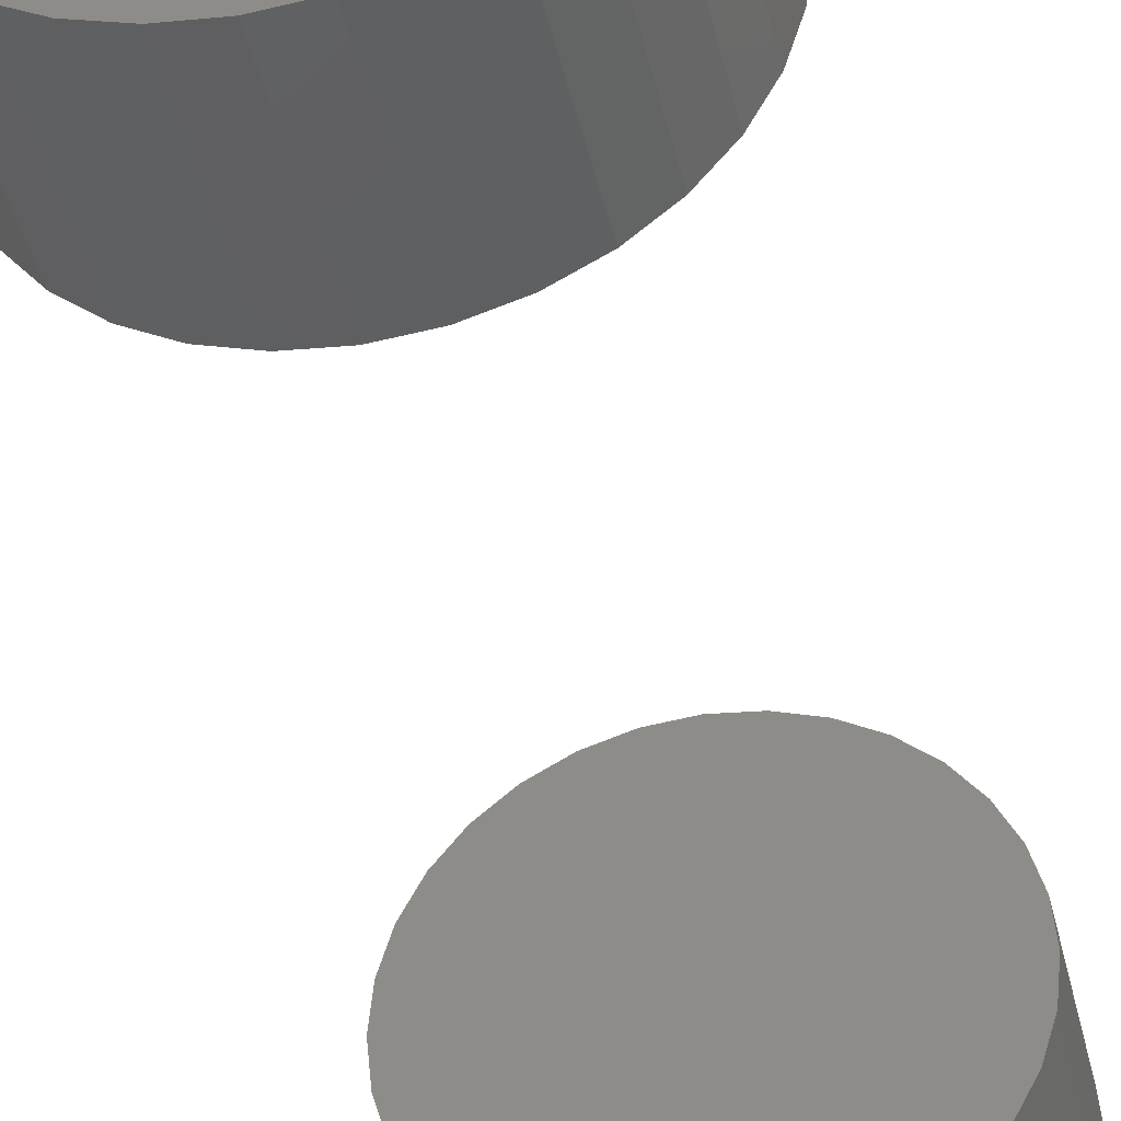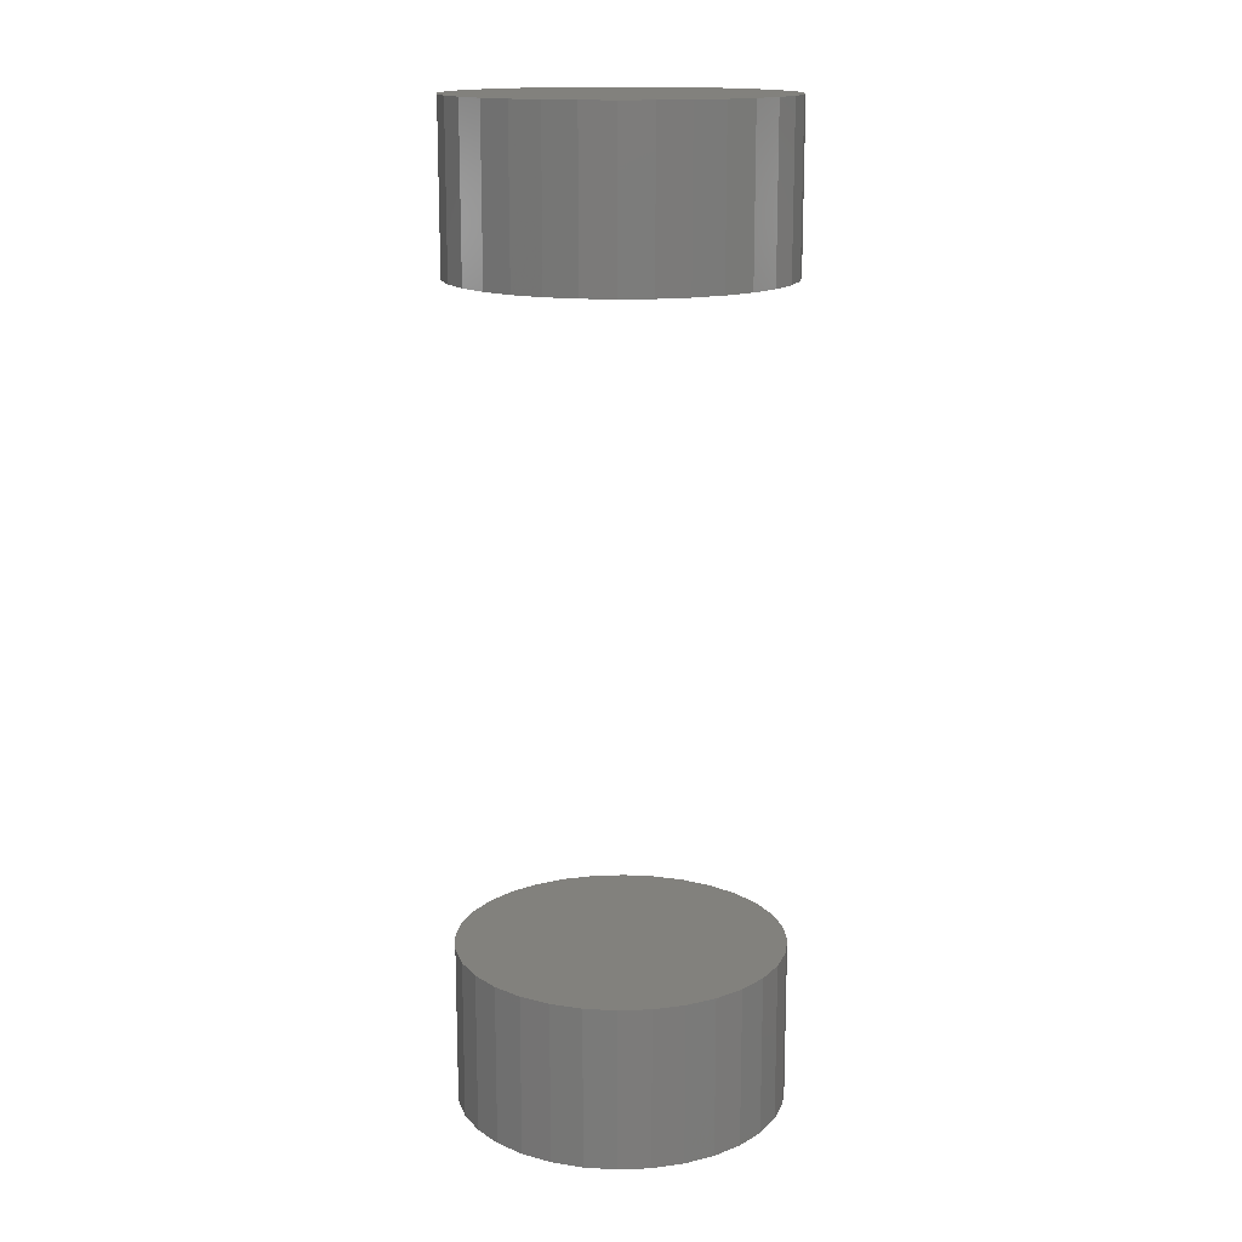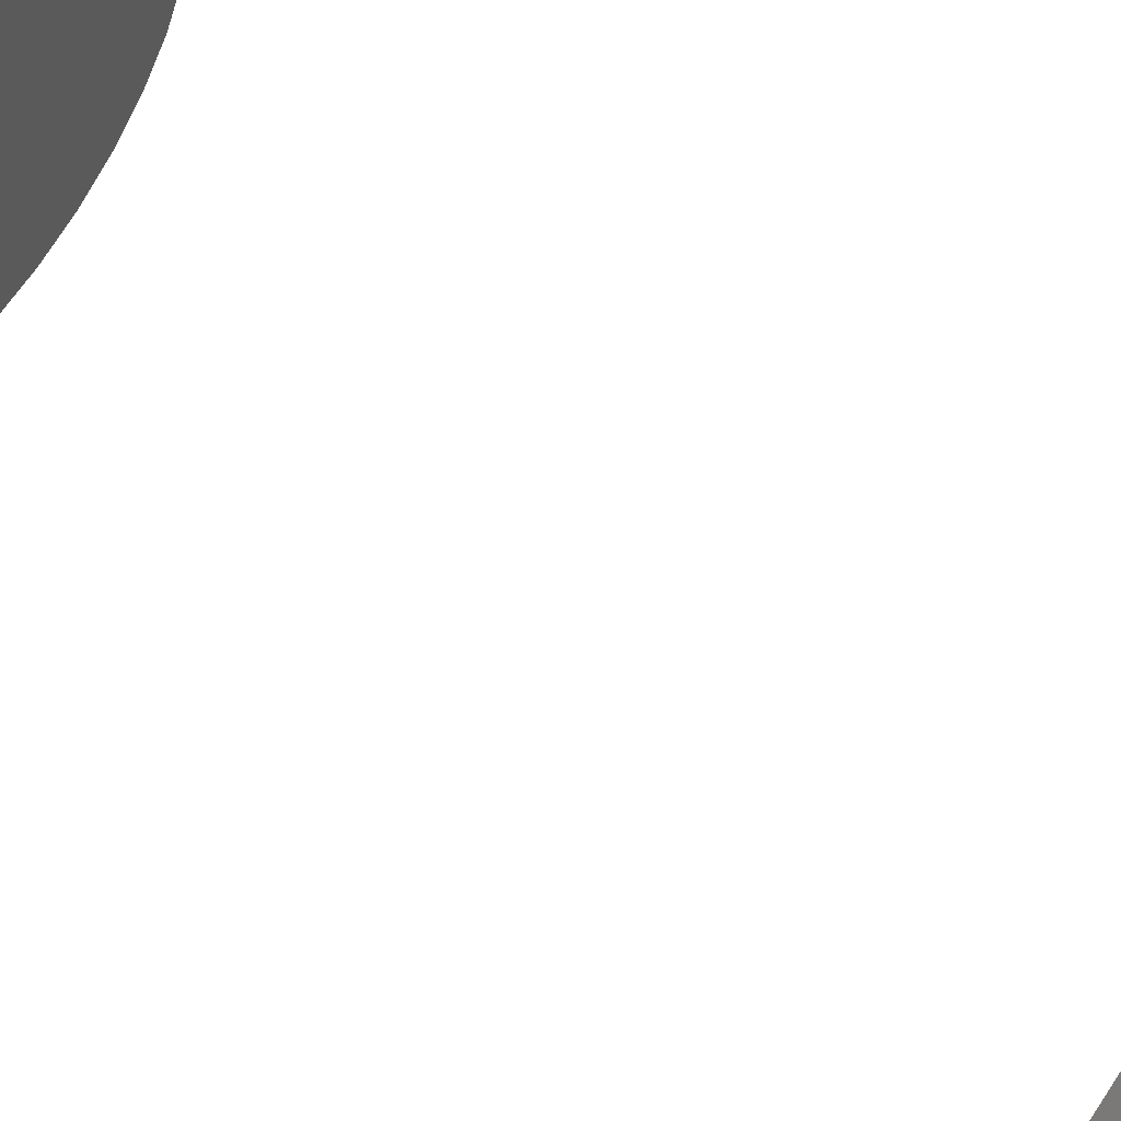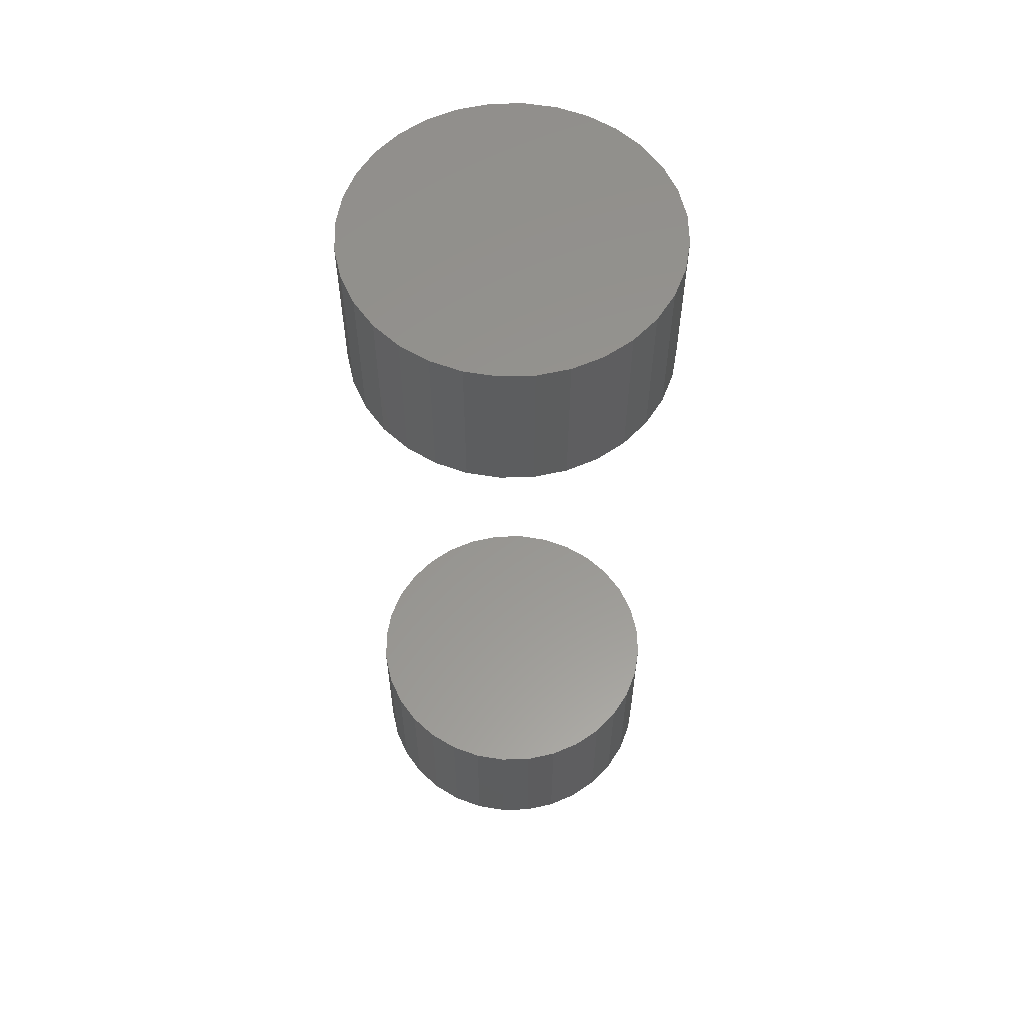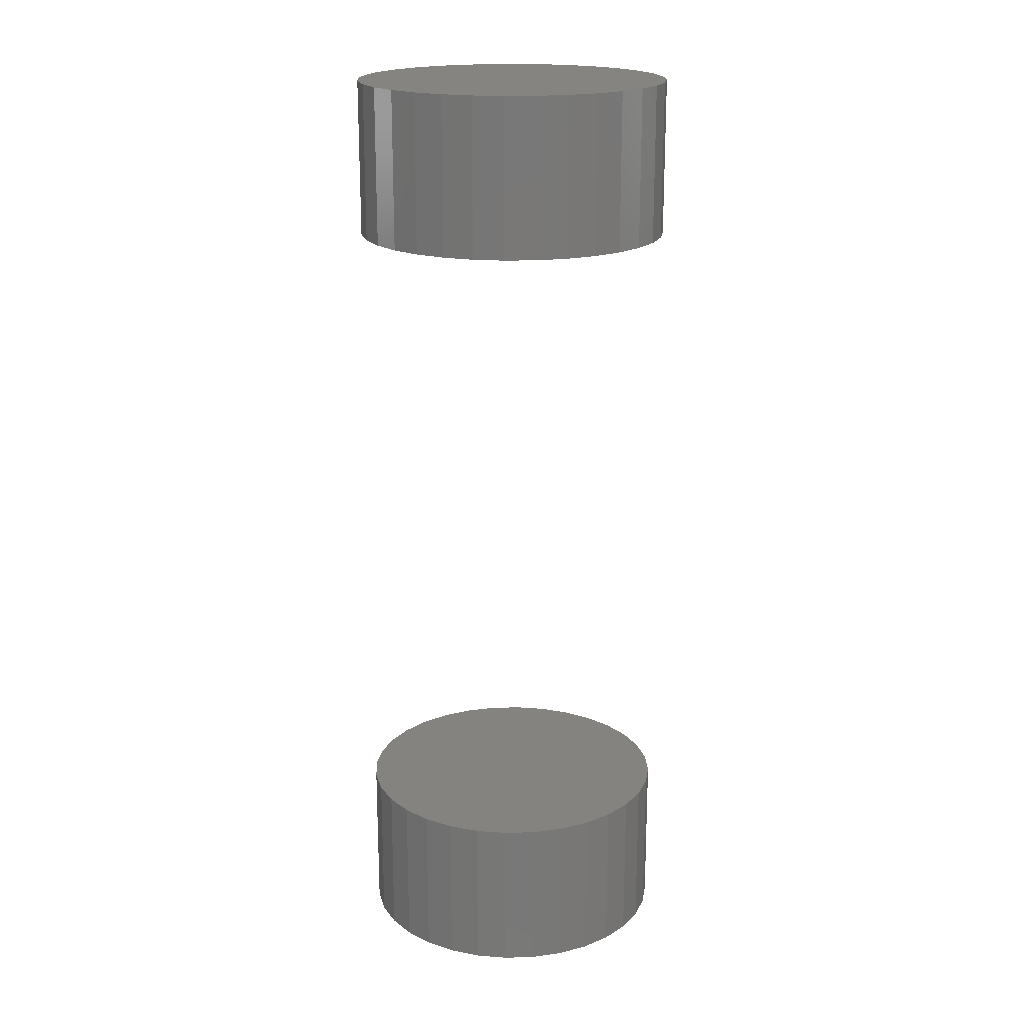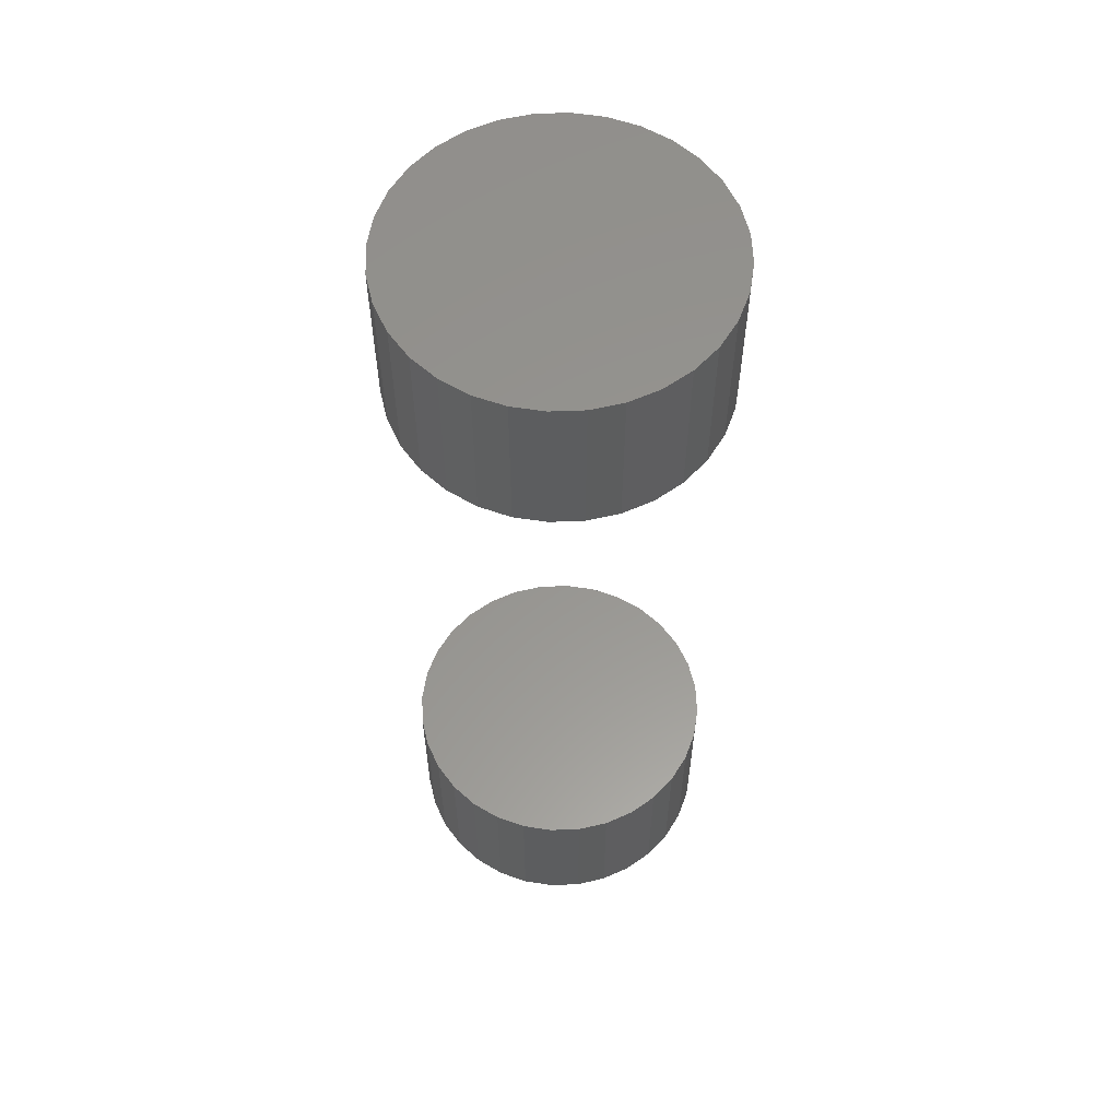
<metadata>
{"format":"stl","ext":"stl","renderer":"f3d","projection":"perspective","resolution":1024,"background":"white","views":[{"elev":-39.4,"azim":-167.7,"up":"+Z"},{"elev":15.5,"azim":-21.3,"up":"+Y"},{"elev":66.3,"azim":-53.5,"up":"+Z"},{"elev":58.1,"azim":-108.5,"up":"+Y"},{"elev":19.2,"azim":81.4,"up":"+Y"},{"elev":58.1,"azim":14.6,"up":"+Y"}]}
</metadata>
<code>
# stl→obj: 128 verts, 248 faces
v -0.03906 -0.07812 4.834e-18
v -0.03906 -0.1172 4.834e-18
v -0.0383 -0.07812 0.007701
v -0.0383 -0.1172 0.007701
v -0.03606 -0.07812 0.01511
v -0.03606 -0.1172 0.01511
v -0.03241 -0.07812 0.02193
v -0.03241 -0.1172 0.02193
v -0.0275 -0.07812 0.02791
v -0.0275 -0.1172 0.02791
v -0.02152 -0.07812 0.03282
v -0.02152 -0.1172 0.03282
v -0.01469 -0.07812 0.03647
v -0.01469 -0.1172 0.03647
v -0.00729 -0.07812 0.03872
v -0.00729 -0.1172 0.03872
v 0.0004112 -0.07812 0.03947
v 0.0004112 -0.1172 0.03947
v 0.008112 -0.07812 0.03872
v 0.008112 -0.1172 0.03872
v 0.01552 -0.07812 0.03647
v 0.01552 -0.1172 0.03647
v 0.02234 -0.07812 0.03282
v 0.02234 -0.1172 0.03282
v 0.02832 -0.07812 0.02791
v 0.02832 -0.1172 0.02791
v 0.03323 -0.07812 0.02193
v 0.03323 -0.1172 0.02193
v 0.03688 -0.07812 0.01511
v 0.03688 -0.1172 0.01511
v 0.03913 -0.07812 0.007701
v 0.03913 -0.1172 0.007701
v 0.03988 -0.07812 -1.45e-17
v 0.03988 -0.1172 -4.834e-18
v -0.03906 0.1172 4.834e-18
v -0.03906 0.07812 4.834e-18
v -0.0383 0.1172 0.007701
v -0.0383 0.07812 0.007701
v -0.03606 0.1172 0.01511
v -0.03606 0.07812 0.01511
v -0.03241 0.1172 0.02193
v -0.03241 0.07812 0.02193
v -0.0275 0.1172 0.02791
v -0.0275 0.07812 0.02791
v -0.02152 0.1172 0.03282
v -0.02152 0.07812 0.03282
v -0.01469 0.1172 0.03647
v -0.01469 0.07812 0.03647
v -0.00729 0.1172 0.03872
v -0.00729 0.07812 0.03872
v 0.0004112 0.1172 0.03947
v 0.0004112 0.07812 0.03947
v 0.008112 0.1172 0.03872
v 0.008112 0.07812 0.03872
v 0.01552 0.1172 0.03647
v 0.01552 0.07812 0.03647
v 0.02234 0.1172 0.03282
v 0.02234 0.07812 0.03282
v 0.02832 0.1172 0.02791
v 0.02832 0.07812 0.02791
v 0.03323 0.1172 0.02193
v 0.03323 0.07812 0.02193
v 0.03688 0.1172 0.01511
v 0.03688 0.07812 0.01511
v 0.03913 0.1172 0.007701
v 0.03913 0.07812 0.007701
v 0.03988 0.1172 -4.834e-18
v 0.03988 0.07812 -4.834e-18
v 0.03913 -0.07812 -0.007701
v 0.03913 -0.1172 -0.007701
v 0.03688 -0.07812 -0.01511
v 0.03688 -0.1172 -0.01511
v 0.03323 -0.07812 -0.02193
v 0.03323 -0.1172 -0.02193
v 0.02832 -0.07812 -0.02791
v 0.02832 -0.1172 -0.02791
v 0.02234 -0.07812 -0.03282
v 0.02234 -0.1172 -0.03282
v 0.01552 -0.07812 -0.03647
v 0.01552 -0.1172 -0.03647
v 0.008112 -0.07812 -0.03872
v 0.008112 -0.1172 -0.03872
v 0.0004112 -0.07812 -0.03947
v 0.0004112 -0.1172 -0.03947
v -0.00729 -0.07812 -0.03872
v -0.00729 -0.1172 -0.03872
v -0.01469 -0.07812 -0.03647
v -0.01469 -0.1172 -0.03647
v -0.02152 -0.07812 -0.03282
v -0.02152 -0.1172 -0.03282
v -0.0275 -0.07812 -0.02791
v -0.0275 -0.1172 -0.02791
v -0.03241 -0.07812 -0.02193
v -0.03241 -0.1172 -0.02193
v -0.03606 -0.07812 -0.01511
v -0.03606 -0.1172 -0.01511
v -0.0383 -0.07812 -0.007701
v -0.0383 -0.1172 -0.007701
v 0.03913 0.1172 -0.007701
v 0.03913 0.07812 -0.007701
v 0.03688 0.1172 -0.01511
v 0.03688 0.07812 -0.01511
v 0.03323 0.1172 -0.02193
v 0.03323 0.07812 -0.02193
v 0.02832 0.1172 -0.02791
v 0.02832 0.07812 -0.02791
v 0.02234 0.1172 -0.03282
v 0.02234 0.07812 -0.03282
v 0.01552 0.1172 -0.03647
v 0.01552 0.07812 -0.03647
v 0.008112 0.1172 -0.03872
v 0.008112 0.07812 -0.03872
v 0.0004112 0.1172 -0.03947
v 0.0004112 0.07812 -0.03947
v -0.00729 0.1172 -0.03872
v -0.00729 0.07812 -0.03872
v -0.01469 0.1172 -0.03647
v -0.01469 0.07812 -0.03647
v -0.02152 0.1172 -0.03282
v -0.02152 0.07812 -0.03282
v -0.0275 0.1172 -0.02791
v -0.0275 0.07812 -0.02791
v -0.03241 0.1172 -0.02193
v -0.03241 0.07812 -0.02193
v -0.03606 0.1172 -0.01511
v -0.03606 0.07812 -0.01511
v -0.0383 0.1172 -0.007701
v -0.0383 0.07812 -0.007701
f 1 2 3
f 3 2 4
f 3 4 5
f 5 4 6
f 5 6 7
f 7 6 8
f 7 8 9
f 9 8 10
f 9 10 11
f 11 10 12
f 11 12 13
f 13 12 14
f 13 14 15
f 15 14 16
f 15 16 17
f 17 16 18
f 17 18 19
f 19 18 20
f 19 20 21
f 21 20 22
f 21 22 23
f 23 22 24
f 23 24 25
f 25 24 26
f 25 26 27
f 27 26 28
f 27 28 29
f 29 28 30
f 29 30 31
f 31 30 32
f 31 32 33
f 33 32 34
f 35 36 37
f 37 36 38
f 37 38 39
f 39 38 40
f 39 40 41
f 41 40 42
f 41 42 43
f 43 42 44
f 43 44 45
f 45 44 46
f 45 46 47
f 47 46 48
f 47 48 49
f 49 48 50
f 49 50 51
f 51 50 52
f 51 52 53
f 53 52 54
f 53 54 55
f 55 54 56
f 55 56 57
f 57 56 58
f 57 58 59
f 59 58 60
f 59 60 61
f 61 60 62
f 61 62 63
f 63 62 64
f 63 64 65
f 65 64 66
f 65 66 67
f 67 66 68
f 33 34 69
f 69 34 70
f 69 70 71
f 71 70 72
f 71 72 73
f 73 72 74
f 73 74 75
f 75 74 76
f 75 76 77
f 77 76 78
f 77 78 79
f 79 78 80
f 79 80 81
f 81 80 82
f 81 82 83
f 83 82 84
f 83 84 85
f 85 84 86
f 85 86 87
f 87 86 88
f 87 88 89
f 89 88 90
f 89 90 91
f 91 90 92
f 91 92 93
f 93 92 94
f 93 94 95
f 95 94 96
f 95 96 97
f 97 96 98
f 97 98 1
f 1 98 2
f 67 68 99
f 99 68 100
f 99 100 101
f 101 100 102
f 101 102 103
f 103 102 104
f 103 104 105
f 105 104 106
f 105 106 107
f 107 106 108
f 107 108 109
f 109 108 110
f 109 110 111
f 111 110 112
f 111 112 113
f 113 112 114
f 113 114 115
f 115 114 116
f 115 116 117
f 117 116 118
f 117 118 119
f 119 118 120
f 119 120 121
f 121 120 122
f 121 122 123
f 123 122 124
f 123 124 125
f 125 124 126
f 125 126 127
f 127 126 128
f 127 128 35
f 35 128 36
f 52 50 48
f 54 52 48
f 54 48 56
f 56 48 46
f 56 46 58
f 58 46 44
f 58 44 60
f 60 44 42
f 60 42 62
f 62 42 40
f 62 40 64
f 64 40 38
f 64 38 66
f 100 126 102
f 102 126 124
f 102 124 104
f 104 124 122
f 104 122 106
f 106 122 120
f 106 120 108
f 108 120 118
f 108 118 110
f 110 118 116
f 110 116 114
f 110 114 112
f 66 38 68
f 68 38 36
f 68 36 100
f 100 36 128
f 100 128 126
f 13 15 17
f 13 17 19
f 21 13 19
f 11 13 21
f 23 11 21
f 9 11 23
f 25 9 23
f 7 9 25
f 27 7 25
f 5 7 27
f 29 5 27
f 3 5 29
f 31 3 29
f 71 95 69
f 93 95 71
f 73 93 71
f 91 93 73
f 75 91 73
f 89 91 75
f 77 89 75
f 87 89 77
f 79 87 77
f 85 87 79
f 83 85 79
f 81 83 79
f 95 97 69
f 69 97 1
f 69 1 33
f 33 1 3
f 33 3 31
f 18 16 14
f 20 18 14
f 20 14 22
f 22 14 12
f 22 12 24
f 24 12 10
f 24 10 26
f 26 10 8
f 26 8 28
f 28 8 6
f 28 6 30
f 30 6 4
f 30 4 32
f 70 96 72
f 72 96 94
f 72 94 74
f 74 94 92
f 74 92 76
f 76 92 90
f 76 90 78
f 78 90 88
f 78 88 80
f 80 88 86
f 80 86 84
f 80 84 82
f 32 4 34
f 34 4 2
f 34 2 70
f 70 2 98
f 70 98 96
f 47 49 51
f 47 51 53
f 55 47 53
f 45 47 55
f 57 45 55
f 43 45 57
f 59 43 57
f 41 43 59
f 61 41 59
f 39 41 61
f 63 39 61
f 37 39 63
f 65 37 63
f 101 125 99
f 123 125 101
f 103 123 101
f 121 123 103
f 105 121 103
f 119 121 105
f 107 119 105
f 117 119 107
f 109 117 107
f 115 117 109
f 113 115 109
f 111 113 109
f 125 127 99
f 99 127 35
f 99 35 67
f 67 35 37
f 67 37 65

</code>
